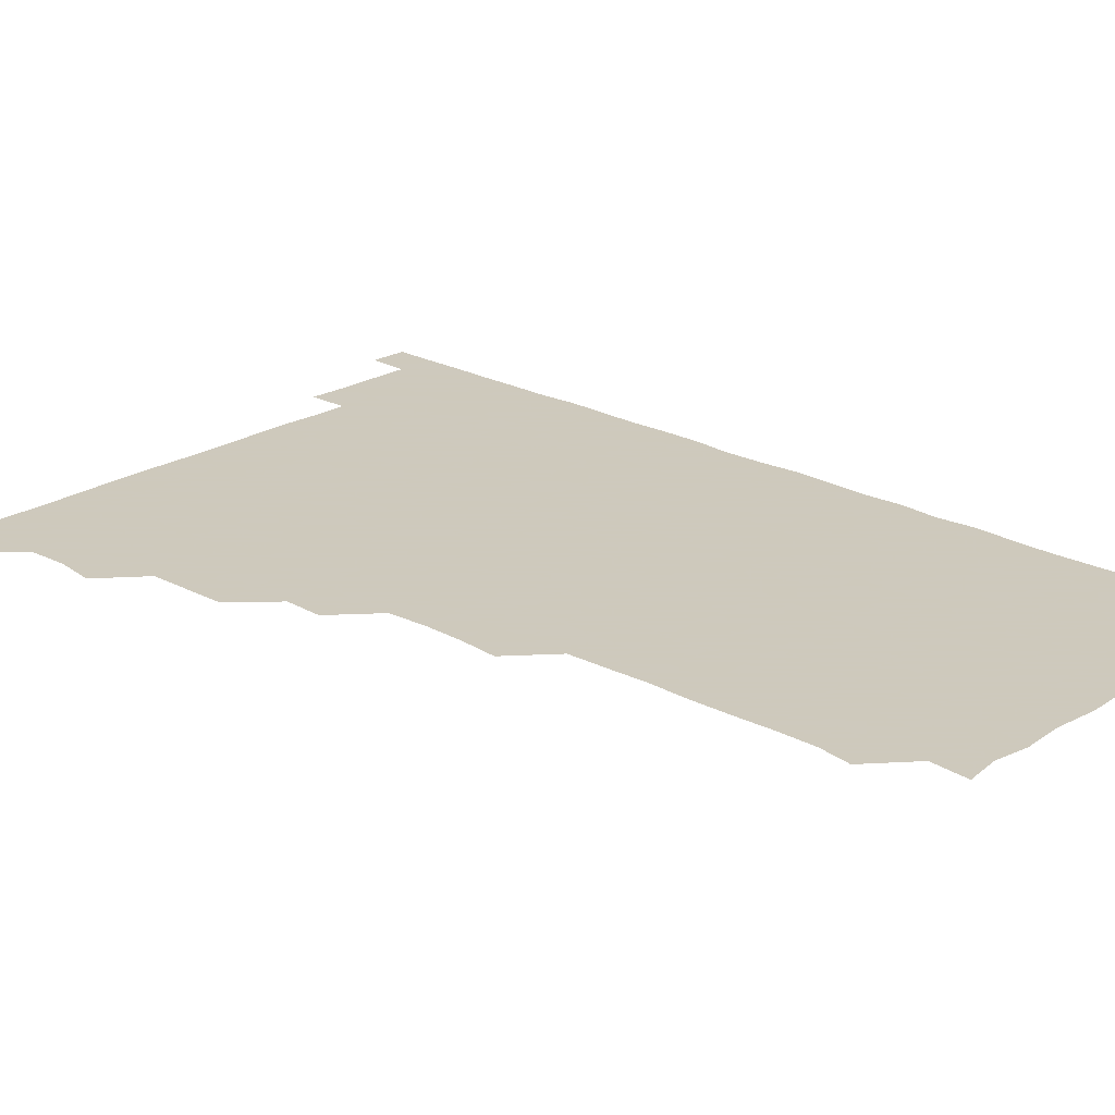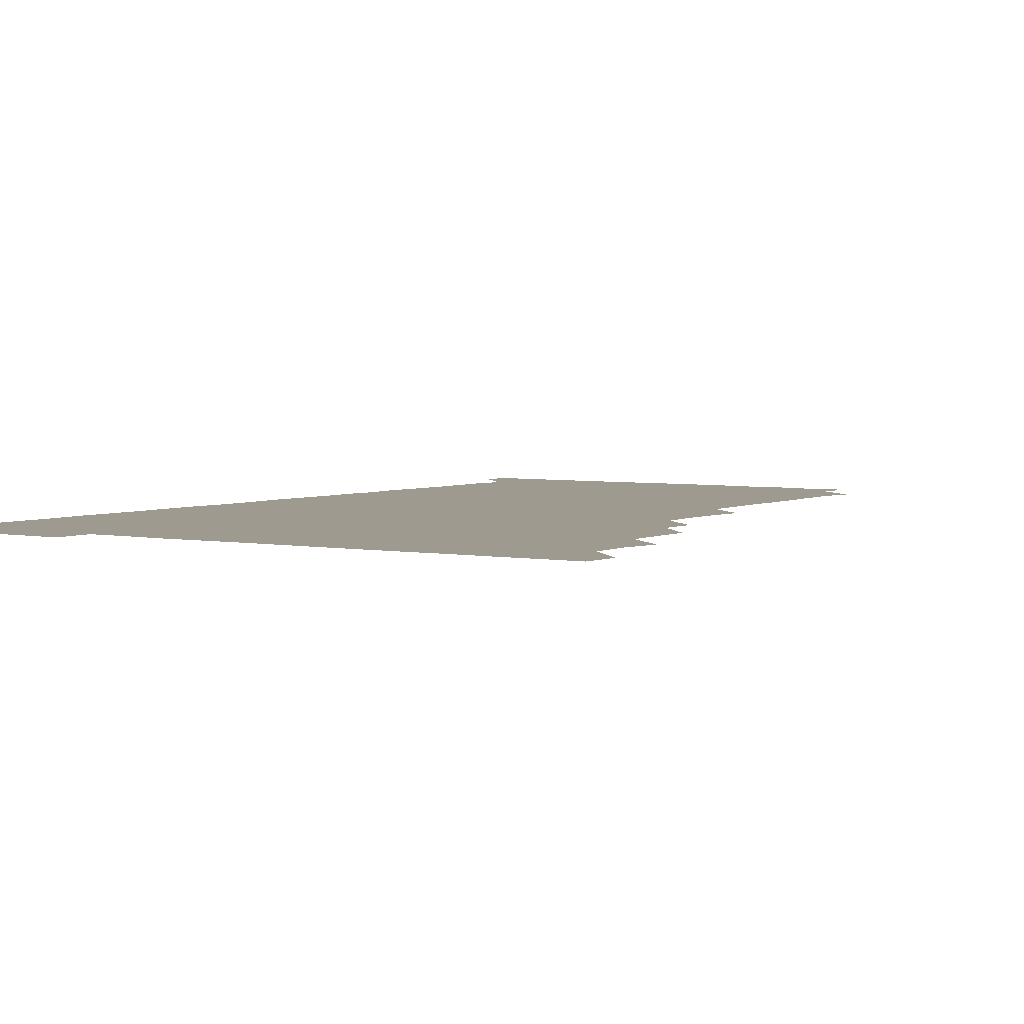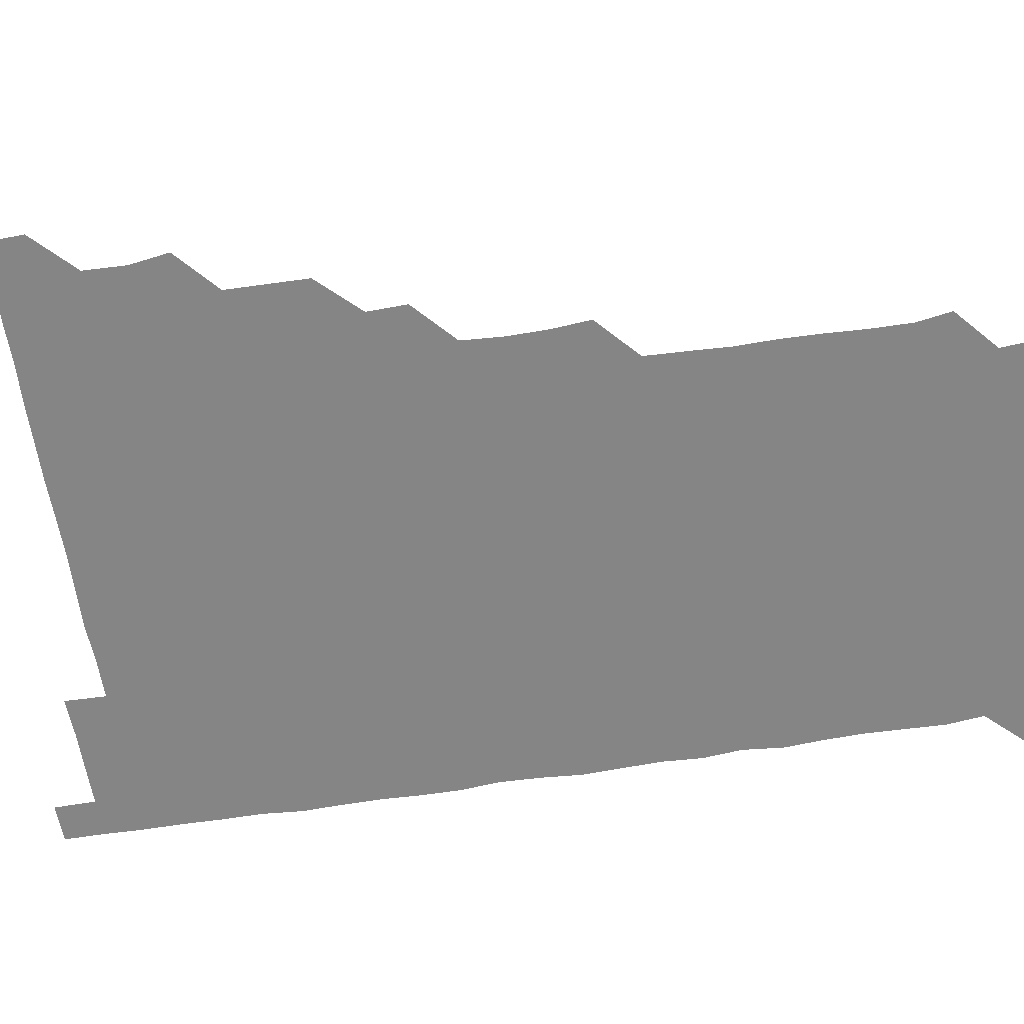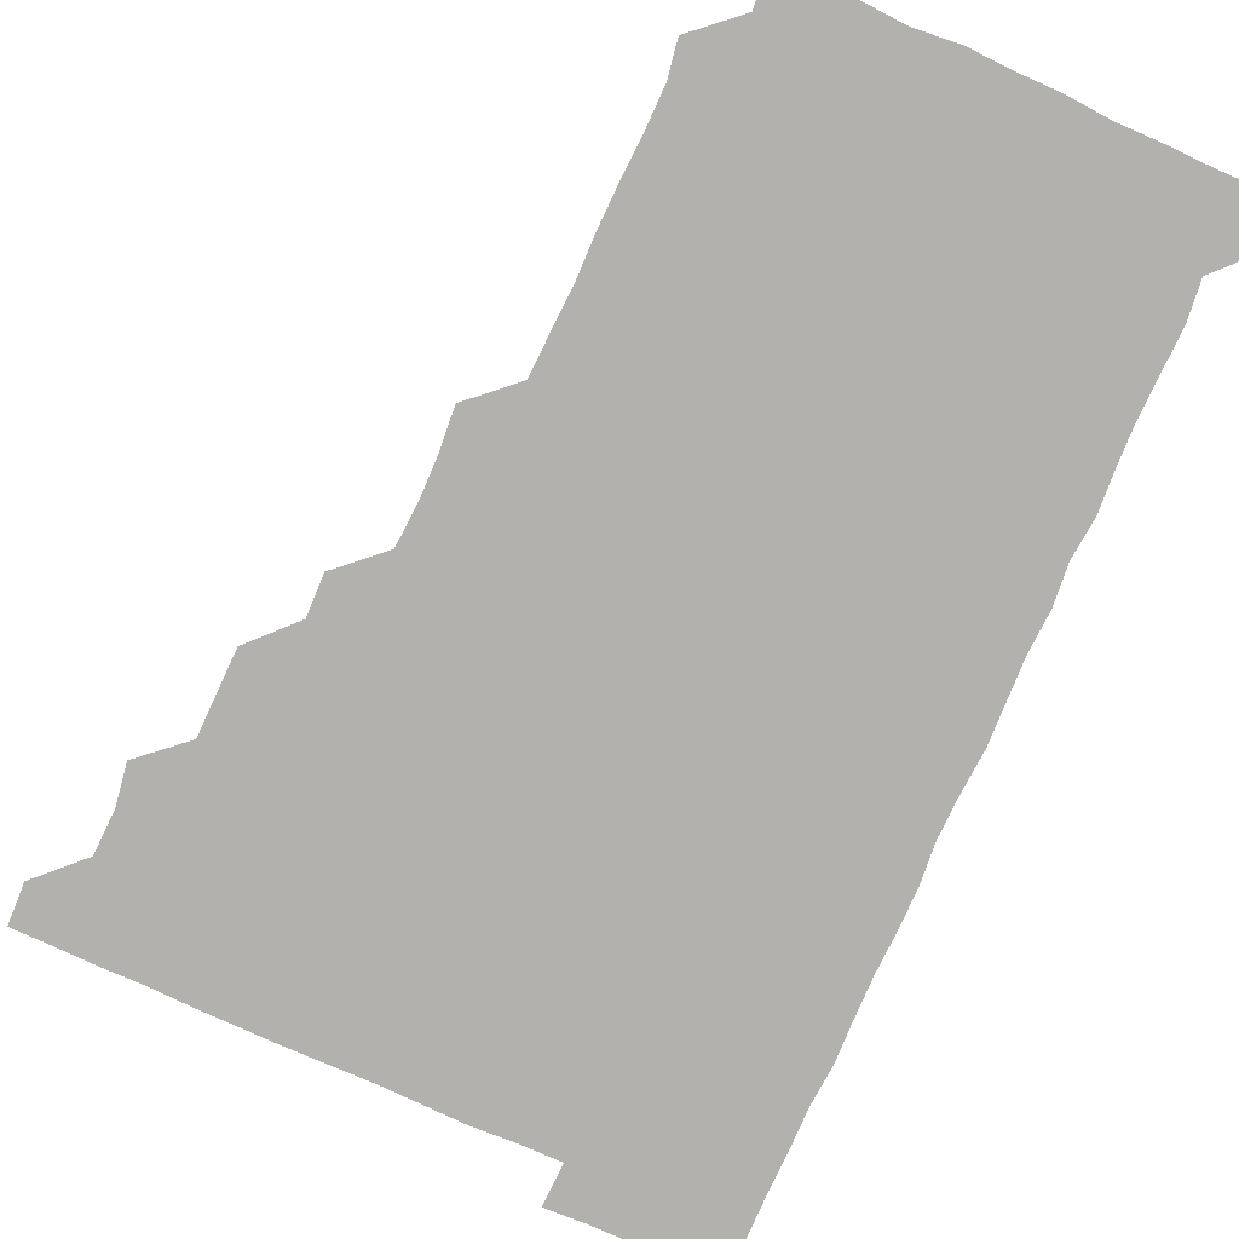
<metadata>
{"format":"obj","ext":"obj","renderer":"f3d","projection":"perspective","resolution":1024,"background":"white","views":[{"elev":22.6,"azim":-47.0,"up":"+Z"},{"elev":3.8,"azim":-146.8,"up":"+Z"},{"elev":-61.8,"azim":-81.1,"up":"+Z"},{"elev":-79.3,"azim":-24.1,"up":"+Z"}]}
</metadata>
<code>
v 480.5 510.9 0
v 481.1 525.8 0
v 494.2 464.7 0
v 496.6 479.6 0
v 496.1 495.6 0
v 496.4 510.9 0
v 496.1 525.9 0
v 510.6 420.1 0
v 510.4 435.1 0
v 510.2 450.5 0
v 511.6 466.6 0
v 511.3 481.1 0
v 511.7 496.2 0
v 511.4 510.8 0
v 510.9 526.2 0
v 525 389.6 0
v 525.4 404.5 0
v 526.3 420.8 0
v 526.3 436.1 0
v 525.6 450.9 0
v 526 465.9 0
v 526 480.9 0
v 526.6 496 0
v 526.1 510.9 0
v 526 526 0
v 540.1 329.2 0
v 541.4 343.9 0
v 541.7 359.4 0
v 540.7 375.1 0
v 540.8 390.8 0
v 542.1 406.8 0
v 540.5 420.7 0
v 542.2 437 0
v 541.7 451.4 0
v 541.1 466.1 0
v 541.4 481.1 0
v 541.4 495.8 0
v 541.3 510.6 0
v 540.9 526.4 0
v 555.8 208.9 0
v 558 221.9 0
v 557.9 237.5 0
v 557.2 253.2 0
v 556.9 268.2 0
v 557.3 284.2 0
v 556.6 298.8 0
v 556.1 314.7 0
v 556.3 330.9 0
v 556.5 346.1 0
v 556.2 360.9 0
v 556.3 376.3 0
v 556.1 391.2 0
v 556.4 406.4 0
v 555.8 421 0
v 556.2 436.1 0
v 556.3 451.2 0
v 556.4 466.2 0
v 556.4 481 0
v 556.2 495.9 0
v 556.1 510.8 0
v 555.8 526.5 0
v 570.5 179.7 0
v 571.8 194.7 0
v 569.8 208.9 0
v 572.7 226.4 0
v 571.8 241.2 0
v 571.7 256.1 0
v 571.6 271.1 0
v 571.2 285.8 0
v 571.6 301.4 0
v 571.6 316.9 0
v 571.7 331.9 0
v 571.2 346.2 0
v 571.2 361.3 0
v 571.1 376.1 0
v 571 391.1 0
v 571.3 406.5 0
v 571.4 421.4 0
v 571.2 436.2 0
v 571.3 451.3 0
v 571.1 466.1 0
v 571 481 0
v 571.2 495.8 0
v 571.2 510.4 0
v 570.6 526.6 0
v 584.4 181.5 0
v 586.5 195.1 0
v 585.5 210.4 0
v 587.2 227.9 0
v 586.5 242.2 0
v 586.9 256.8 0
v 586.6 271.8 0
v 585.9 285.7 0
v 586.3 301.5 0
v 586.1 316.1 0
v 586.2 331.4 0
v 586.4 346.6 0
v 586.1 361.3 0
v 586.4 376.8 0
v 586.3 391.7 0
v 586.2 406.2 0
v 586.6 421.8 0
v 586 436 0
v 586.2 451.2 0
v 586.5 466.1 0
v 586 481.1 0
v 586.1 495.9 0
v 586.1 510.7 0
v 585.6 526.3 0
v 597.7 179.4 0
v 601.8 198.6 0
v 601.8 213.1 0
v 601.6 226.8 0
v 600.6 240 0
v 601.2 257 0
v 601.1 271.6 0
v 601.4 287 0
v 601.2 301.7 0
v 601.2 316 0
v 601.1 331.3 0
v 601.3 346.6 0
v 601 360.9 0
v 601 375.9 0
v 600.9 390.6 0
v 601.1 406.4 0
v 601.1 421.3 0
v 600.9 435.9 0
v 601.1 451.2 0
v 601.2 466 0
v 601.1 481 0
v 600.8 496.2 0
v 601.1 510.9 0
v 600.8 526.1 0
v 613.6 180.4 0
v 616.4 197.9 0
v 616.4 212.1 0
v 616.3 227 0
v 616.3 241.8 0
v 616.1 256.3 0
v 616.1 271.2 0
v 616.1 286.2 0
v 615.8 300.7 0
v 616.2 317.5 0
v 616.1 331.5 0
v 616.2 346.7 0
v 615.9 360.6 0
v 616.1 376.4 0
v 616.2 391.4 0
v 616.1 406.4 0
v 616 421.1 0
v 616 436.1 0
v 616.2 451.5 0
v 616 466.1 0
v 616.2 481 0
v 616.4 495.8 0
v 616.2 510.5 0
v 615.8 526.4 0
v 630.1 178.8 0
v 630.5 197 0
v 631.1 212 0
v 631.2 227.2 0
v 631 241.6 0
v 631.2 256.8 0
v 631 271.8 0
v 631.1 286.8 0
v 631.4 301.4 0
v 631 316 0
v 630.9 331.4 0
v 631 346.4 0
v 631.2 362 0
v 631 376.1 0
v 631 391.3 0
v 631 406.7 0
v 631 421.1 0
v 630.9 436.1 0
v 631 451.2 0
v 631 466.1 0
v 631.1 481 0
v 631.3 495.7 0
v 631.1 510.7 0
v 630.3 526.8 0
v 645.7 179.5 0
v 645.7 196.5 0
v 645.8 212.2 0
v 646 227.2 0
v 645.9 241.4 0
v 646.1 256.8 0
v 646.1 270.8 0
v 645.8 286.1 0
v 645.9 302.7 0
v 646.1 316.1 0
v 646 330.6 0
v 646 346.2 0
v 645.9 361.3 0
v 645.8 376.8 0
v 645.9 391.5 0
v 646 406.1 0
v 645.9 421.5 0
v 645.6 436.8 0
v 646.1 451.1 0
v 646 465.9 0
v 646 481.1 0
v 646.1 495.9 0
v 646.1 510.8 0
v 645.7 526 0
v 661.3 179.4 0
v 660.8 196.6 0
v 660.8 211.5 0
v 660.6 227 0
v 661.1 240.4 0
v 660.5 256.9 0
v 661 271.7 0
v 660.9 286.7 0
v 660.9 301.5 0
v 660.9 316.5 0
v 660.9 331 0
v 660.7 347 0
v 660.7 361.7 0
v 661.2 375.8 0
v 660.6 391.7 0
v 660.9 406.2 0
v 660.8 421.3 0
v 661.3 435.8 0
v 660.9 451.3 0
v 660.9 466.2 0
v 661 481 0
v 660.9 496 0
v 661.1 510.8 0
v 661.1 525.9 0
v 660.8 541.5 0
v 677.1 180.6 0
v 676 196.5 0
v 675.7 212.1 0
v 675.6 226.9 0
v 675.9 241.6 0
v 675.8 256.4 0
v 675.5 272.1 0
v 675.8 286.3 0
v 675.3 302.3 0
v 675.7 316.6 0
v 675.5 332.1 0
v 675.9 346.3 0
v 675.5 361.7 0
v 675.7 376.4 0
v 676.3 390.7 0
v 675.9 406.1 0
v 675.7 421.3 0
v 675.9 436 0
v 675.4 451.8 0
v 675.8 466.2 0
v 675.8 481.2 0
v 675.9 496.1 0
v 676 510.9 0
v 675.9 526 0
v 675.8 540.8 0
v 692.9 180.4 0
v 691 196.3 0
v 690.5 211.7 0
v 690.3 226.9 0
v 690.7 241.4 0
v 690.5 256.8 0
v 690.7 271.4 0
v 690.7 286.5 0
v 690.7 301.2 0
v 690.1 317.2 0
v 690.5 331.5 0
v 690.8 346.3 0
v 690.8 361.1 0
v 690.4 376.5 0
v 691.1 390.7 0
v 689.7 407.6 0
v 691 421.1 0
v 690.8 436.2 0
v 690.8 451.2 0
v 690.8 466.2 0
v 690.8 481.1 0
v 690.8 496.2 0
v 690.8 511.1 0
v 690.9 525.9 0
v 691 540.8 0
v 708.1 180.7 0
v 706.1 195.9 0
v 705 211.4 0
v 705.6 226.1 0
v 705.5 241 0
v 705.4 256.1 0
v 704.9 271.9 0
v 705.5 286.5 0
v 705.3 301.2 0
v 705 316.7 0
v 705.2 331.2 0
v 706 345.9 0
v 704.7 362.1 0
v 704.7 376.3 0
v 706.1 390.5 0
v 705.3 406.7 0
v 705 421.5 0
v 705.8 435.9 0
v 705 451.7 0
v 705.2 466.4 0
v 705.3 481.1 0
v 705.9 495.9 0
v 705.5 511.1 0
v 706 525.9 0
v 705.9 540.6 0
v 706.2 556.3 0
v 723 180.7 0
v 719.6 196.6 0
v 719.3 209.4 0
v 720.9 223.7 0
v 720.5 238.7 0
v 720.2 253.9 0
v 720.7 268.9 0
v 721.7 283.6 0
v 720.3 298.9 0
v 721.7 313.8 0
v 720.9 329.1 0
v 721.5 344.1 0
v 722.1 358.8 0
v 721.1 374.1 0
v 720.6 389.8 0
v 722 404.7 0
v 722 419.6 0
v 721.4 434.6 0
v 721.6 449.8 0
v 722.1 464.7 0
v 721 480.1 0
v 721.2 495.3 0
v 721 510.7 0
v 721.2 525.9 0
v 720.9 541.1 0
v 721 555.9 0
v 736.6 180 0
v 734 194 0
f 5 6 1
f 1 6 2
f 6 7 2
f 10 11 3
f 3 11 4
f 11 12 4
f 4 12 5
f 12 13 5
f 5 13 6
f 13 14 6
f 6 14 7
f 14 15 7
f 17 18 8
f 8 18 9
f 18 19 9
f 9 19 10
f 19 20 10
f 10 20 11
f 20 21 11
f 11 21 12
f 21 22 12
f 12 22 13
f 22 23 13
f 13 23 14
f 23 24 14
f 14 24 15
f 24 25 15
f 29 30 16
f 16 30 17
f 30 31 17
f 17 31 18
f 31 32 18
f 18 32 19
f 32 33 19
f 19 33 20
f 33 34 20
f 20 34 21
f 34 35 21
f 21 35 22
f 35 36 22
f 22 36 23
f 36 37 23
f 23 37 24
f 37 38 24
f 24 38 25
f 38 39 25
f 47 48 26
f 26 48 27
f 48 49 27
f 27 49 28
f 49 50 28
f 28 50 29
f 50 51 29
f 29 51 30
f 51 52 30
f 30 52 31
f 52 53 31
f 31 53 32
f 53 54 32
f 32 54 33
f 54 55 33
f 33 55 34
f 55 56 34
f 34 56 35
f 56 57 35
f 35 57 36
f 57 58 36
f 36 58 37
f 58 59 37
f 37 59 38
f 59 60 38
f 38 60 39
f 60 61 39
f 63 64 40
f 40 64 41
f 64 65 41
f 41 65 42
f 65 66 42
f 42 66 43
f 66 67 43
f 43 67 44
f 67 68 44
f 44 68 45
f 68 69 45
f 45 69 46
f 69 70 46
f 46 70 47
f 70 71 47
f 47 71 48
f 71 72 48
f 48 72 49
f 72 73 49
f 49 73 50
f 73 74 50
f 50 74 51
f 74 75 51
f 51 75 52
f 75 76 52
f 52 76 53
f 76 77 53
f 53 77 54
f 77 78 54
f 54 78 55
f 78 79 55
f 55 79 56
f 79 80 56
f 56 80 57
f 80 81 57
f 57 81 58
f 81 82 58
f 58 82 59
f 82 83 59
f 59 83 60
f 83 84 60
f 60 84 61
f 84 85 61
f 62 86 63
f 86 87 63
f 63 87 64
f 87 88 64
f 64 88 65
f 88 89 65
f 65 89 66
f 89 90 66
f 66 90 67
f 90 91 67
f 67 91 68
f 91 92 68
f 68 92 69
f 92 93 69
f 69 93 70
f 93 94 70
f 70 94 71
f 94 95 71
f 71 95 72
f 95 96 72
f 72 96 73
f 96 97 73
f 73 97 74
f 97 98 74
f 74 98 75
f 98 99 75
f 75 99 76
f 99 100 76
f 76 100 77
f 100 101 77
f 77 101 78
f 101 102 78
f 78 102 79
f 102 103 79
f 79 103 80
f 103 104 80
f 80 104 81
f 104 105 81
f 81 105 82
f 105 106 82
f 82 106 83
f 106 107 83
f 83 107 84
f 107 108 84
f 84 108 85
f 108 109 85
f 86 110 87
f 110 111 87
f 87 111 88
f 111 112 88
f 88 112 89
f 112 113 89
f 89 113 90
f 113 114 90
f 90 114 91
f 114 115 91
f 91 115 92
f 115 116 92
f 92 116 93
f 116 117 93
f 93 117 94
f 117 118 94
f 94 118 95
f 118 119 95
f 95 119 96
f 119 120 96
f 96 120 97
f 120 121 97
f 97 121 98
f 121 122 98
f 98 122 99
f 122 123 99
f 99 123 100
f 123 124 100
f 100 124 101
f 124 125 101
f 101 125 102
f 125 126 102
f 102 126 103
f 126 127 103
f 103 127 104
f 127 128 104
f 104 128 105
f 128 129 105
f 105 129 106
f 129 130 106
f 106 130 107
f 130 131 107
f 107 131 108
f 131 132 108
f 108 132 109
f 132 133 109
f 110 134 111
f 134 135 111
f 111 135 112
f 135 136 112
f 112 136 113
f 136 137 113
f 113 137 114
f 137 138 114
f 114 138 115
f 138 139 115
f 115 139 116
f 139 140 116
f 116 140 117
f 140 141 117
f 117 141 118
f 141 142 118
f 118 142 119
f 142 143 119
f 119 143 120
f 143 144 120
f 120 144 121
f 144 145 121
f 121 145 122
f 145 146 122
f 122 146 123
f 146 147 123
f 123 147 124
f 147 148 124
f 124 148 125
f 148 149 125
f 125 149 126
f 149 150 126
f 126 150 127
f 150 151 127
f 127 151 128
f 151 152 128
f 128 152 129
f 152 153 129
f 129 153 130
f 153 154 130
f 130 154 131
f 154 155 131
f 131 155 132
f 155 156 132
f 132 156 133
f 156 157 133
f 134 158 135
f 158 159 135
f 135 159 136
f 159 160 136
f 136 160 137
f 160 161 137
f 137 161 138
f 161 162 138
f 138 162 139
f 162 163 139
f 139 163 140
f 163 164 140
f 140 164 141
f 164 165 141
f 141 165 142
f 165 166 142
f 142 166 143
f 166 167 143
f 143 167 144
f 167 168 144
f 144 168 145
f 168 169 145
f 145 169 146
f 169 170 146
f 146 170 147
f 170 171 147
f 147 171 148
f 171 172 148
f 148 172 149
f 172 173 149
f 149 173 150
f 173 174 150
f 150 174 151
f 174 175 151
f 151 175 152
f 175 176 152
f 152 176 153
f 176 177 153
f 153 177 154
f 177 178 154
f 154 178 155
f 178 179 155
f 155 179 156
f 179 180 156
f 156 180 157
f 180 181 157
f 158 182 159
f 182 183 159
f 159 183 160
f 183 184 160
f 160 184 161
f 184 185 161
f 161 185 162
f 185 186 162
f 162 186 163
f 186 187 163
f 163 187 164
f 187 188 164
f 164 188 165
f 188 189 165
f 165 189 166
f 189 190 166
f 166 190 167
f 190 191 167
f 167 191 168
f 191 192 168
f 168 192 169
f 192 193 169
f 169 193 170
f 193 194 170
f 170 194 171
f 194 195 171
f 171 195 172
f 195 196 172
f 172 196 173
f 196 197 173
f 173 197 174
f 197 198 174
f 174 198 175
f 198 199 175
f 175 199 176
f 199 200 176
f 176 200 177
f 200 201 177
f 177 201 178
f 201 202 178
f 178 202 179
f 202 203 179
f 179 203 180
f 203 204 180
f 180 204 181
f 204 205 181
f 182 206 183
f 206 207 183
f 183 207 184
f 207 208 184
f 184 208 185
f 208 209 185
f 185 209 186
f 209 210 186
f 186 210 187
f 210 211 187
f 187 211 188
f 211 212 188
f 188 212 189
f 212 213 189
f 189 213 190
f 213 214 190
f 190 214 191
f 214 215 191
f 191 215 192
f 215 216 192
f 192 216 193
f 216 217 193
f 193 217 194
f 217 218 194
f 194 218 195
f 218 219 195
f 195 219 196
f 219 220 196
f 196 220 197
f 220 221 197
f 197 221 198
f 221 222 198
f 198 222 199
f 222 223 199
f 199 223 200
f 223 224 200
f 200 224 201
f 224 225 201
f 201 225 202
f 225 226 202
f 202 226 203
f 226 227 203
f 203 227 204
f 227 228 204
f 204 228 205
f 228 229 205
f 206 231 207
f 231 232 207
f 207 232 208
f 232 233 208
f 208 233 209
f 233 234 209
f 209 234 210
f 234 235 210
f 210 235 211
f 235 236 211
f 211 236 212
f 236 237 212
f 212 237 213
f 237 238 213
f 213 238 214
f 238 239 214
f 214 239 215
f 239 240 215
f 215 240 216
f 240 241 216
f 216 241 217
f 241 242 217
f 217 242 218
f 242 243 218
f 218 243 219
f 243 244 219
f 219 244 220
f 244 245 220
f 220 245 221
f 245 246 221
f 221 246 222
f 246 247 222
f 222 247 223
f 247 248 223
f 223 248 224
f 248 249 224
f 224 249 225
f 249 250 225
f 225 250 226
f 250 251 226
f 226 251 227
f 251 252 227
f 227 252 228
f 252 253 228
f 228 253 229
f 253 254 229
f 229 254 230
f 254 255 230
f 231 256 232
f 256 257 232
f 232 257 233
f 257 258 233
f 233 258 234
f 258 259 234
f 234 259 235
f 259 260 235
f 235 260 236
f 260 261 236
f 236 261 237
f 261 262 237
f 237 262 238
f 262 263 238
f 238 263 239
f 263 264 239
f 239 264 240
f 264 265 240
f 240 265 241
f 265 266 241
f 241 266 242
f 266 267 242
f 242 267 243
f 267 268 243
f 243 268 244
f 268 269 244
f 244 269 245
f 269 270 245
f 245 270 246
f 270 271 246
f 246 271 247
f 271 272 247
f 247 272 248
f 272 273 248
f 248 273 249
f 273 274 249
f 249 274 250
f 274 275 250
f 250 275 251
f 275 276 251
f 251 276 252
f 276 277 252
f 252 277 253
f 277 278 253
f 253 278 254
f 278 279 254
f 254 279 255
f 279 280 255
f 256 281 257
f 281 282 257
f 257 282 258
f 282 283 258
f 258 283 259
f 283 284 259
f 259 284 260
f 284 285 260
f 260 285 261
f 285 286 261
f 261 286 262
f 286 287 262
f 262 287 263
f 287 288 263
f 263 288 264
f 288 289 264
f 264 289 265
f 289 290 265
f 265 290 266
f 290 291 266
f 266 291 267
f 291 292 267
f 267 292 268
f 292 293 268
f 268 293 269
f 293 294 269
f 269 294 270
f 294 295 270
f 270 295 271
f 295 296 271
f 271 296 272
f 296 297 272
f 272 297 273
f 297 298 273
f 273 298 274
f 298 299 274
f 274 299 275
f 299 300 275
f 275 300 276
f 300 301 276
f 276 301 277
f 301 302 277
f 277 302 278
f 302 303 278
f 278 303 279
f 303 304 279
f 279 304 280
f 304 305 280
f 281 307 282
f 307 308 282
f 282 308 283
f 308 309 283
f 283 309 284
f 309 310 284
f 284 310 285
f 310 311 285
f 285 311 286
f 311 312 286
f 286 312 287
f 312 313 287
f 287 313 288
f 313 314 288
f 288 314 289
f 314 315 289
f 289 315 290
f 315 316 290
f 290 316 291
f 316 317 291
f 291 317 292
f 317 318 292
f 292 318 293
f 318 319 293
f 293 319 294
f 319 320 294
f 294 320 295
f 320 321 295
f 295 321 296
f 321 322 296
f 296 322 297
f 322 323 297
f 297 323 298
f 323 324 298
f 298 324 299
f 324 325 299
f 299 325 300
f 325 326 300
f 300 326 301
f 326 327 301
f 301 327 302
f 327 328 302
f 302 328 303
f 328 329 303
f 303 329 304
f 329 330 304
f 304 330 305
f 330 331 305
f 305 331 306
f 331 332 306
f 307 333 308
f 333 334 308
f 308 334 309

</code>
